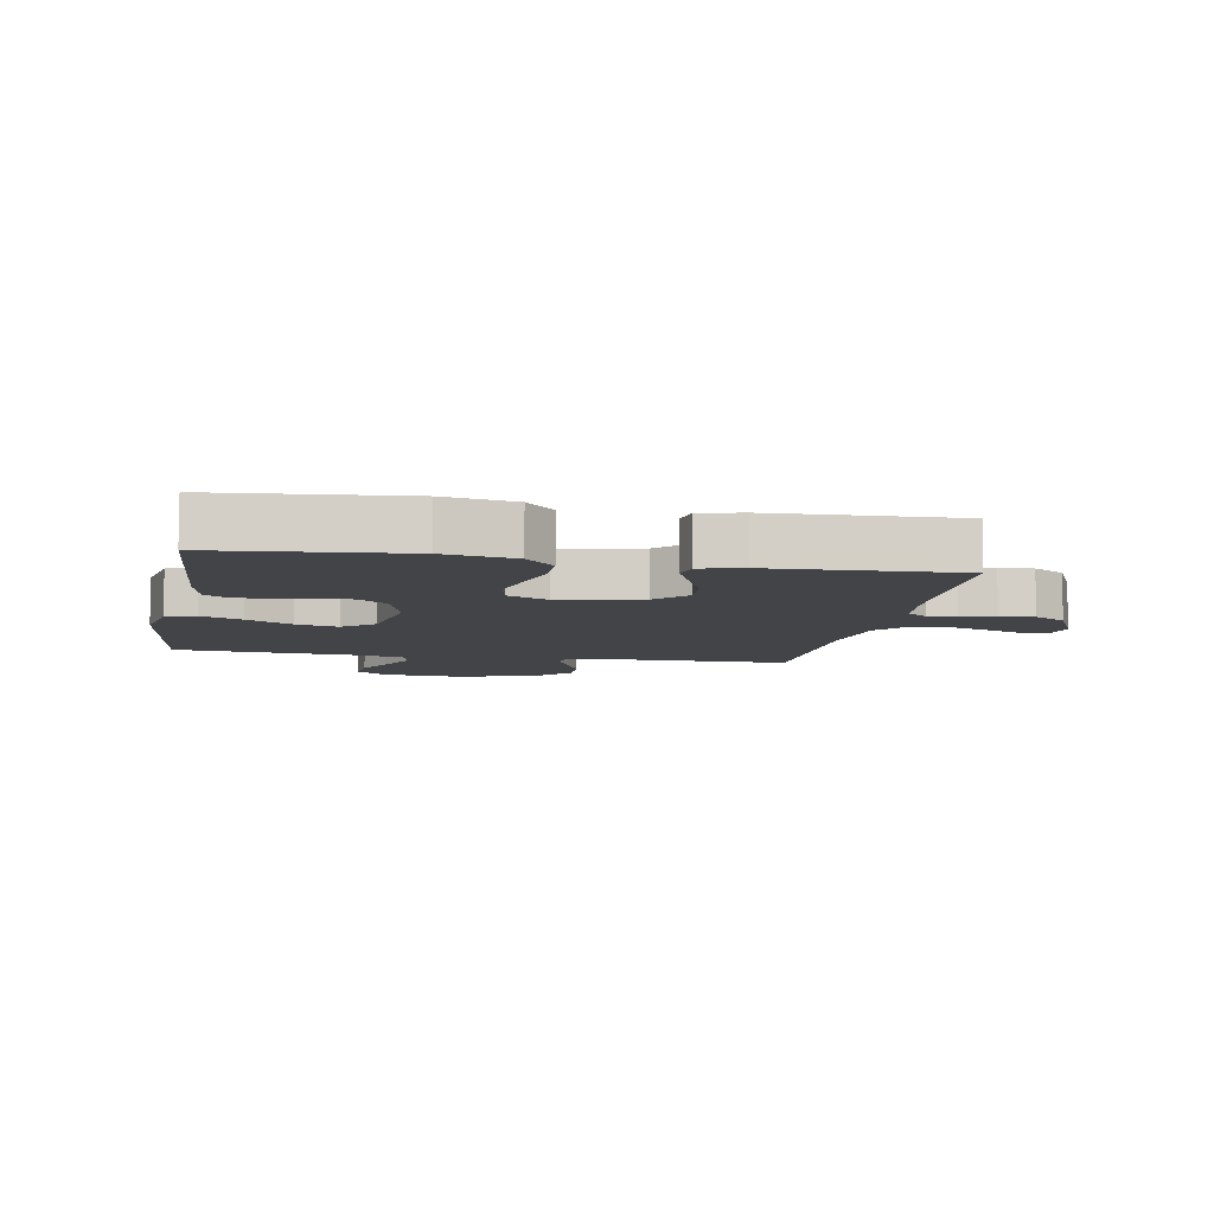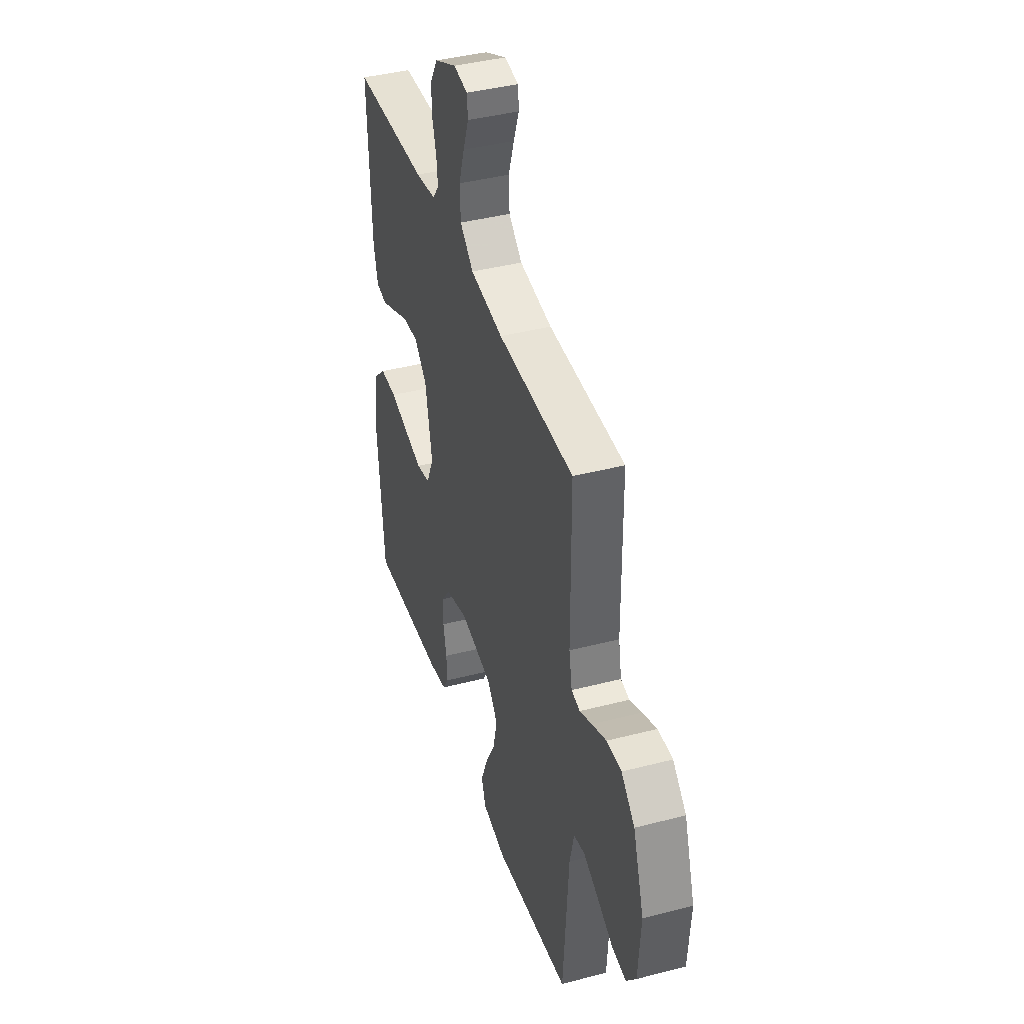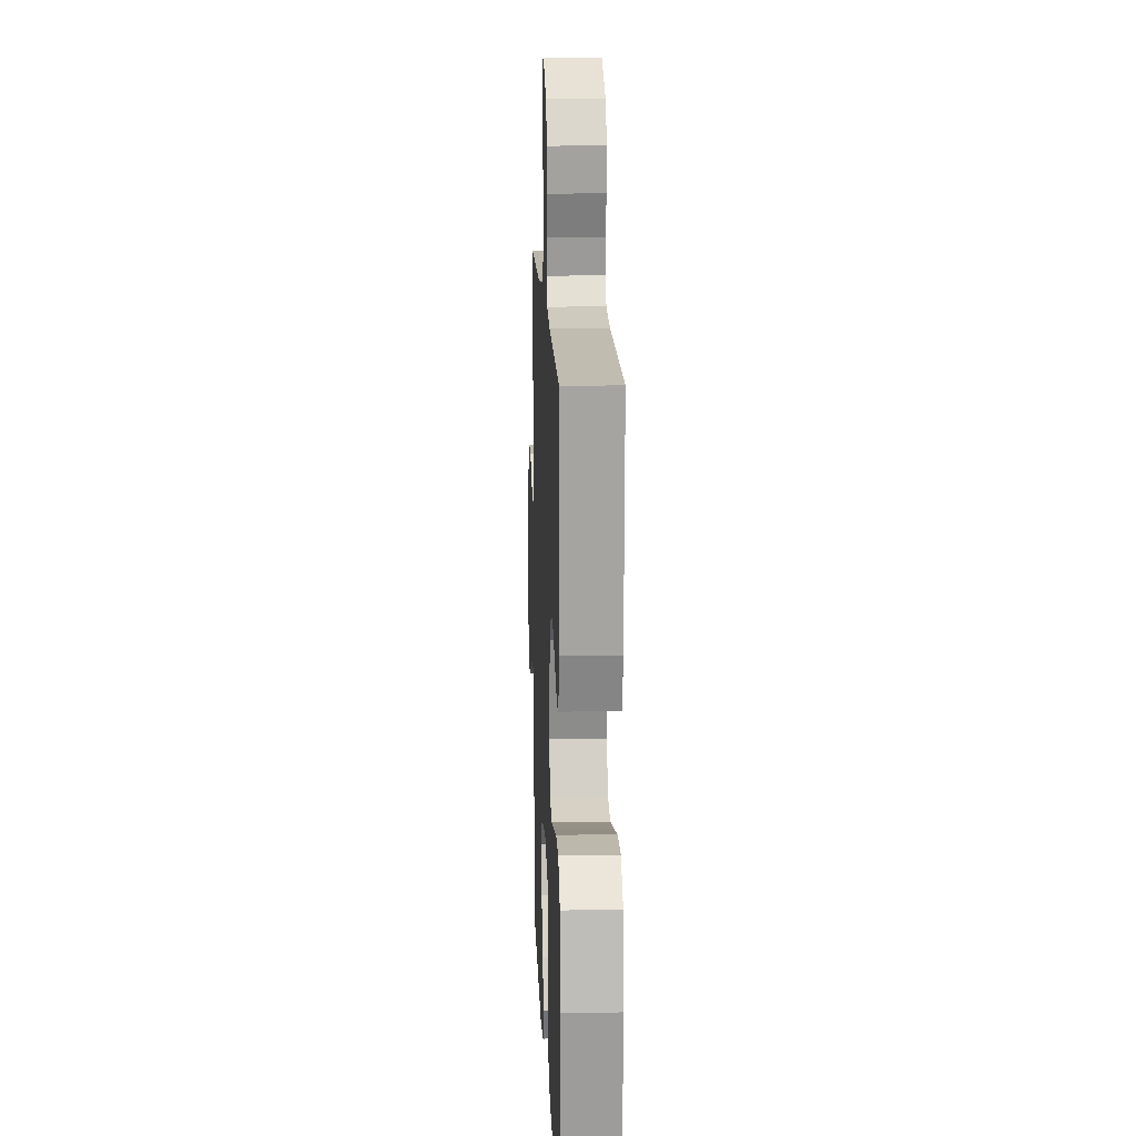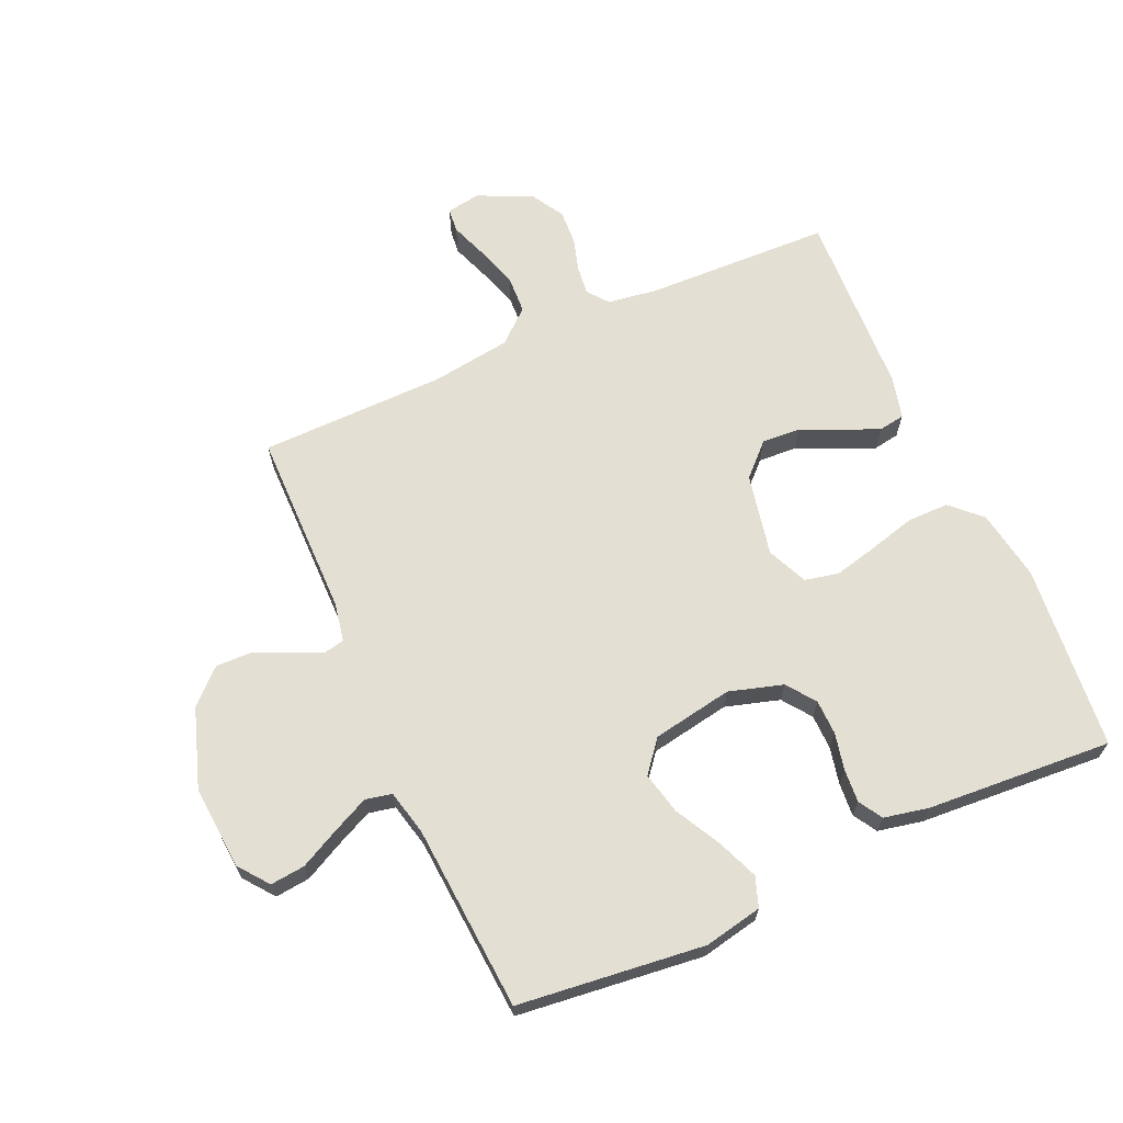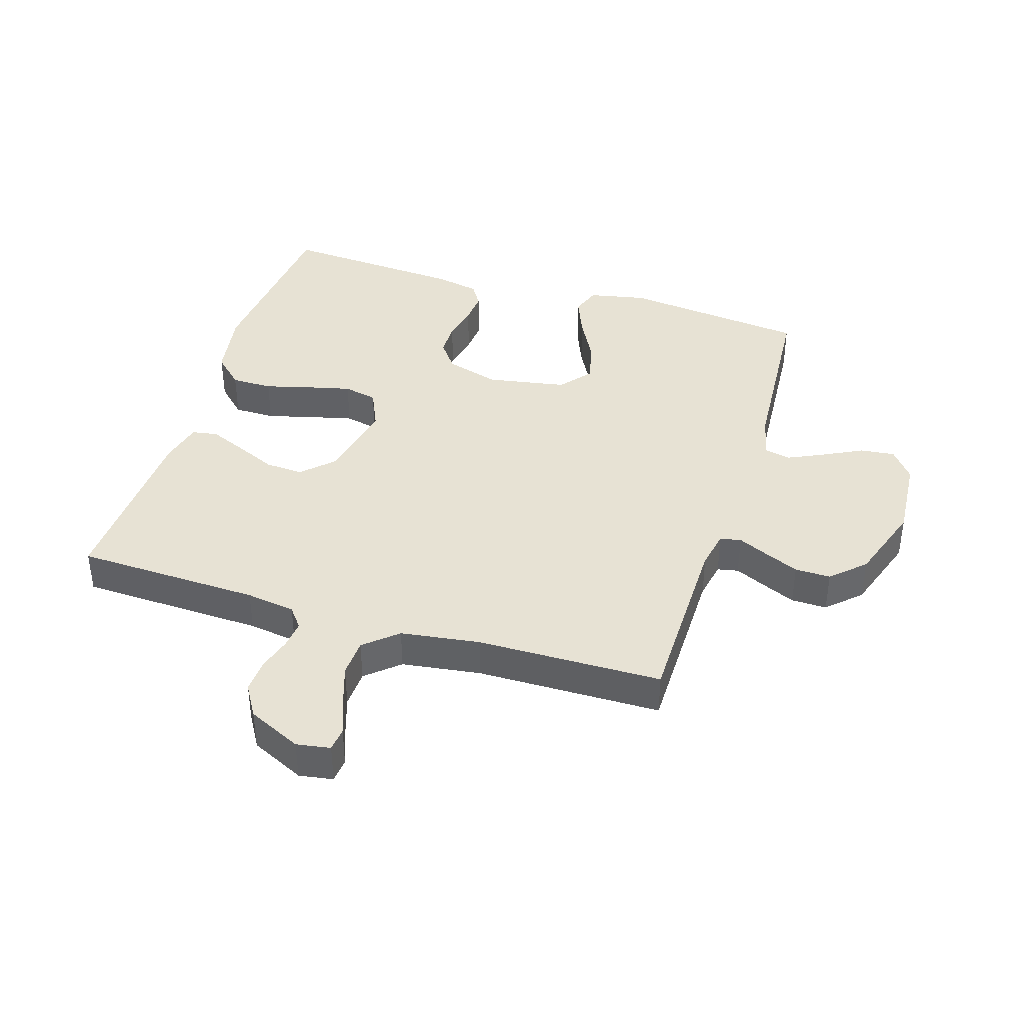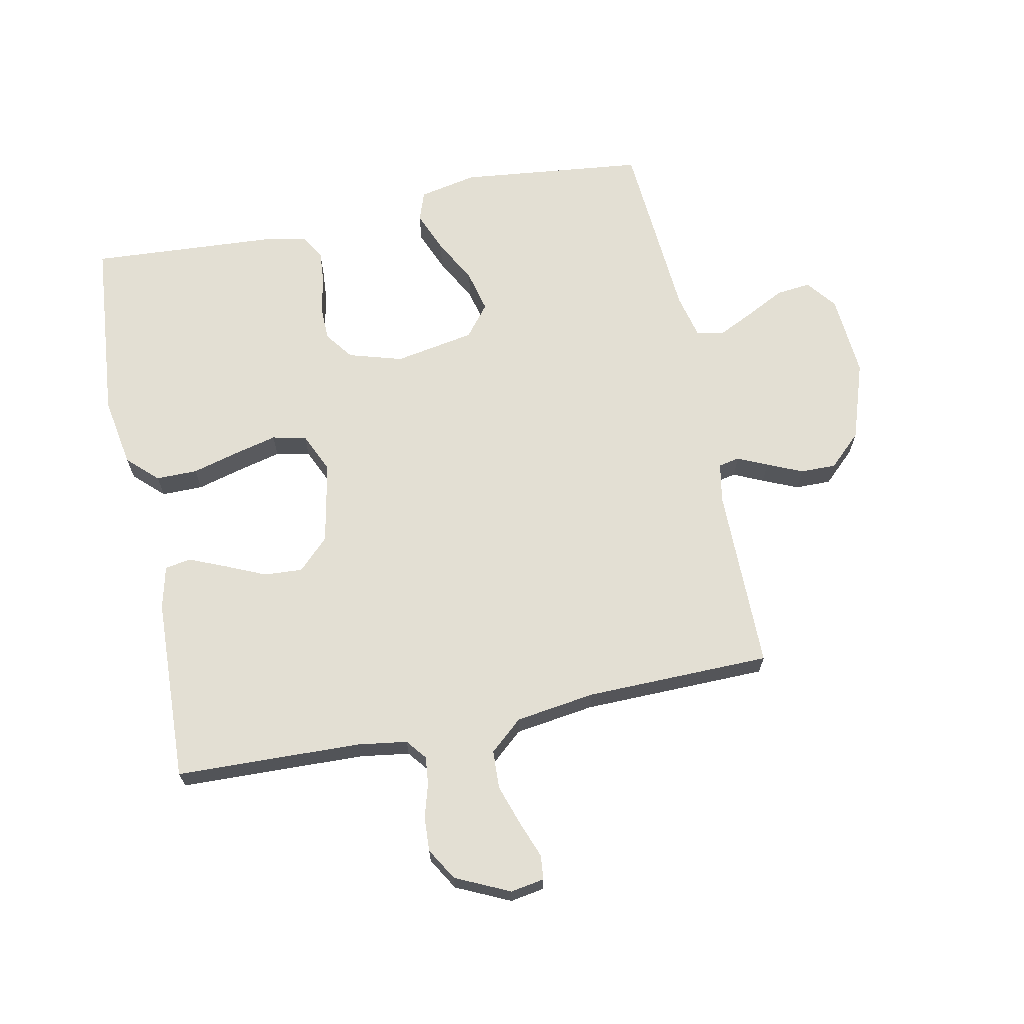
<metadata>
{"format":"obj","ext":"obj","renderer":"f3d","projection":"perspective","resolution":1024,"background":"white","views":[{"elev":-7.9,"azim":-100.4,"up":"+Y"},{"elev":40.8,"azim":72.4,"up":"+Z"},{"elev":14.6,"azim":-92.3,"up":"+Z"},{"elev":66.6,"azim":156.0,"up":"+Y"},{"elev":39.9,"azim":17.3,"up":"+Y"},{"elev":67.0,"azim":-11.7,"up":"+Y"}]}
</metadata>
<code>
v -0.5 0.07 0.5
v -0.2 0.07 0.51
v -0.12 0.07 0.522
v -0.094 0.07 0.555
v -0.099 0.07 0.601
v -0.115 0.07 0.655
v -0.118 0.07 0.711
v -0.087 0.07 0.763
v 0 0.07 0.804
v 0.055 0.07 0.795
v 0.059 0.07 0.756
v 0.037 0.07 0.697
v 0.015 0.07 0.63
v 0.018 0.07 0.568
v 0.071 0.07 0.522
v 0.2 0.07 0.504
v 0.5 0.07 0.5
v 0.502 0.07 0.2
v 0.514 0.07 0.137
v 0.548 0.07 0.13
v 0.596 0.07 0.152
v 0.653 0.07 0.177
v 0.711 0.07 0.178
v 0.764 0.07 0.128
v 0.807 0.07 0
v 0.797 0.07 -0.135
v 0.759 0.07 -0.184
v 0.703 0.07 -0.178
v 0.64 0.07 -0.146
v 0.581 0.07 -0.118
v 0.538 0.07 -0.127
v 0.521 0.07 -0.2
v 0.5 0.07 -0.5
v 0.2 0.07 -0.534
v 0.106 0.07 -0.515
v 0.089 0.07 -0.467
v 0.116 0.07 -0.4
v 0.155 0.07 -0.327
v 0.171 0.07 -0.259
v 0.13 0.07 -0.208
v 0 0.07 -0.185
v -0.087 0.07 -0.211
v -0.121 0.07 -0.257
v -0.122 0.07 -0.314
v -0.109 0.07 -0.374
v -0.105 0.07 -0.427
v -0.128 0.07 -0.465
v -0.2 0.07 -0.48
v -0.5 0.07 -0.5
v -0.528 0.07 -0.2
v -0.509 0.07 -0.086
v -0.461 0.07 -0.04
v -0.394 0.07 -0.04
v -0.319 0.07 -0.06
v -0.249 0.07 -0.077
v -0.194 0.07 -0.065
v -0.165 0.07 0
v -0.192 0.07 0.133
v -0.242 0.07 0.182
v -0.304 0.07 0.178
v -0.369 0.07 0.149
v -0.428 0.07 0.124
v -0.47 0.07 0.131
v -0.487 0.07 0.2
v -0.5 0 0.5
v -0.2 0 0.51
v -0.12 0 0.522
v -0.094 0 0.555
v -0.099 0 0.601
v -0.115 0 0.655
v -0.118 0 0.711
v -0.087 0 0.763
v 0 0 0.804
v 0.055 0 0.795
v 0.059 0 0.756
v 0.037 0 0.697
v 0.015 0 0.63
v 0.018 0 0.568
v 0.071 0 0.522
v 0.2 0 0.504
v 0.5 0 0.5
v 0.502 0 0.2
v 0.514 0 0.137
v 0.548 0 0.13
v 0.596 0 0.152
v 0.653 0 0.177
v 0.711 0 0.178
v 0.764 0 0.128
v 0.807 0 0
v 0.797 0 -0.135
v 0.759 0 -0.184
v 0.703 0 -0.178
v 0.64 0 -0.146
v 0.581 0 -0.118
v 0.538 0 -0.127
v 0.521 0 -0.2
v 0.5 0 -0.5
v 0.2 0 -0.534
v 0.106 0 -0.515
v 0.089 0 -0.467
v 0.116 0 -0.4
v 0.155 0 -0.327
v 0.171 0 -0.259
v 0.13 0 -0.208
v 0 0 -0.185
v -0.087 0 -0.211
v -0.121 0 -0.257
v -0.122 0 -0.314
v -0.109 0 -0.374
v -0.105 0 -0.427
v -0.128 0 -0.465
v -0.2 0 -0.48
v -0.5 0 -0.5
v -0.528 0 -0.2
v -0.509 0 -0.086
v -0.461 0 -0.04
v -0.394 0 -0.04
v -0.319 0 -0.06
v -0.249 0 -0.077
v -0.194 0 -0.065
v -0.165 0 0
v -0.192 0 0.133
v -0.242 0 0.182
v -0.304 0 0.178
v -0.369 0 0.149
v -0.428 0 0.124
v -0.47 0 0.131
v -0.487 0 0.2
f 63 64 1 2
f 60 61 62 63
f 60 63 2 3
f 59 60 3 4
f 58 59 4
f 57 58 4
f 51 52 53 54
f 51 54 55
f 50 51 55
f 49 50 55 56
f 47 48 49 56
f 44 45 46 47
f 43 44 47 56
f 35 36 37 38
f 33 34 35 38
f 32 33 38 39
f 31 32 39 40
f 26 27 28 29
f 26 29 30
f 25 26 30
f 20 21 22 23
f 20 23 24 25
f 16 17 18
f 15 16 18 19
f 14 15 19
f 9 10 11 12
f 9 12 13
f 8 9 13 14
f 5 6 7 8
f 4 5 8 14
f 42 43 56 57
f 41 42 57 4
f 19 20 25 30
f 30 31 40 41
f 19 30 41
f 4 14 19 41
f 66 65 128 127
f 127 126 125 124
f 67 66 127 124
f 68 67 124 123
f 68 123 122
f 68 122 121
f 118 117 116 115
f 119 118 115
f 119 115 114
f 120 119 114 113
f 120 113 112 111
f 111 110 109 108
f 120 111 108 107
f 102 101 100 99
f 102 99 98 97
f 103 102 97 96
f 104 103 96 95
f 93 92 91 90
f 94 93 90
f 94 90 89
f 87 86 85 84
f 89 88 87 84
f 82 81 80
f 83 82 80 79
f 83 79 78
f 76 75 74 73
f 77 76 73
f 78 77 73 72
f 72 71 70 69
f 78 72 69 68
f 121 120 107 106
f 68 121 106 105
f 94 89 84 83
f 105 104 95 94
f 105 94 83
f 105 83 78 68
f 1 65 66 2
f 2 66 67 3
f 3 67 68 4
f 4 68 69 5
f 5 69 70 6
f 6 70 71 7
f 7 71 72 8
f 8 72 73 9
f 9 73 74 10
f 10 74 75 11
f 11 75 76 12
f 12 76 77 13
f 13 77 78 14
f 14 78 79 15
f 15 79 80 16
f 16 80 81 17
f 17 81 82 18
f 18 82 83 19
f 19 83 84 20
f 20 84 85 21
f 21 85 86 22
f 22 86 87 23
f 23 87 88 24
f 24 88 89 25
f 25 89 90 26
f 26 90 91 27
f 27 91 92 28
f 28 92 93 29
f 29 93 94 30
f 30 94 95 31
f 31 95 96 32
f 32 96 97 33
f 33 97 98 34
f 34 98 99 35
f 35 99 100 36
f 36 100 101 37
f 37 101 102 38
f 38 102 103 39
f 39 103 104 40
f 40 104 105 41
f 41 105 106 42
f 42 106 107 43
f 43 107 108 44
f 44 108 109 45
f 45 109 110 46
f 46 110 111 47
f 47 111 112 48
f 48 112 113 49
f 49 113 114 50
f 50 114 115 51
f 51 115 116 52
f 52 116 117 53
f 53 117 118 54
f 54 118 119 55
f 55 119 120 56
f 56 120 121 57
f 57 121 122 58
f 58 122 123 59
f 59 123 124 60
f 60 124 125 61
f 61 125 126 62
f 62 126 127 63
f 63 127 128 64
f 64 128 65 1

</code>
